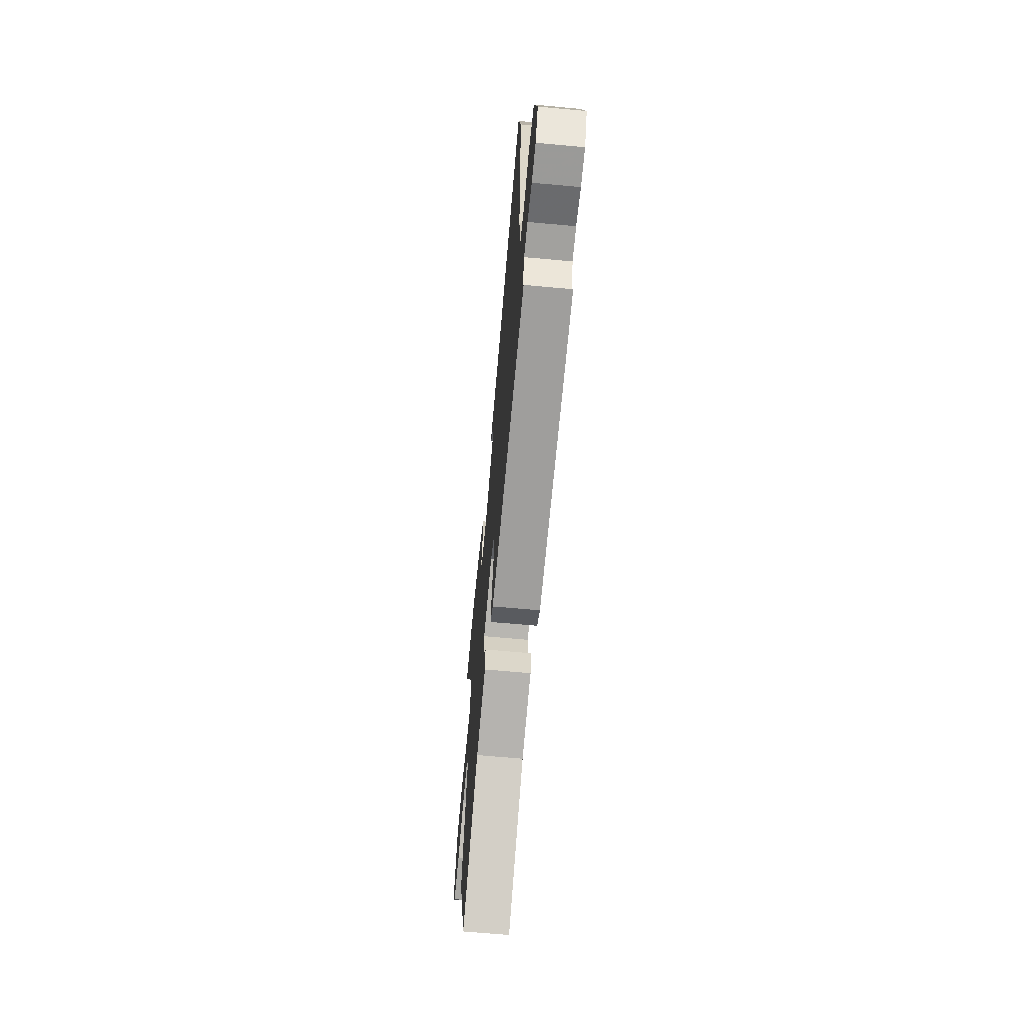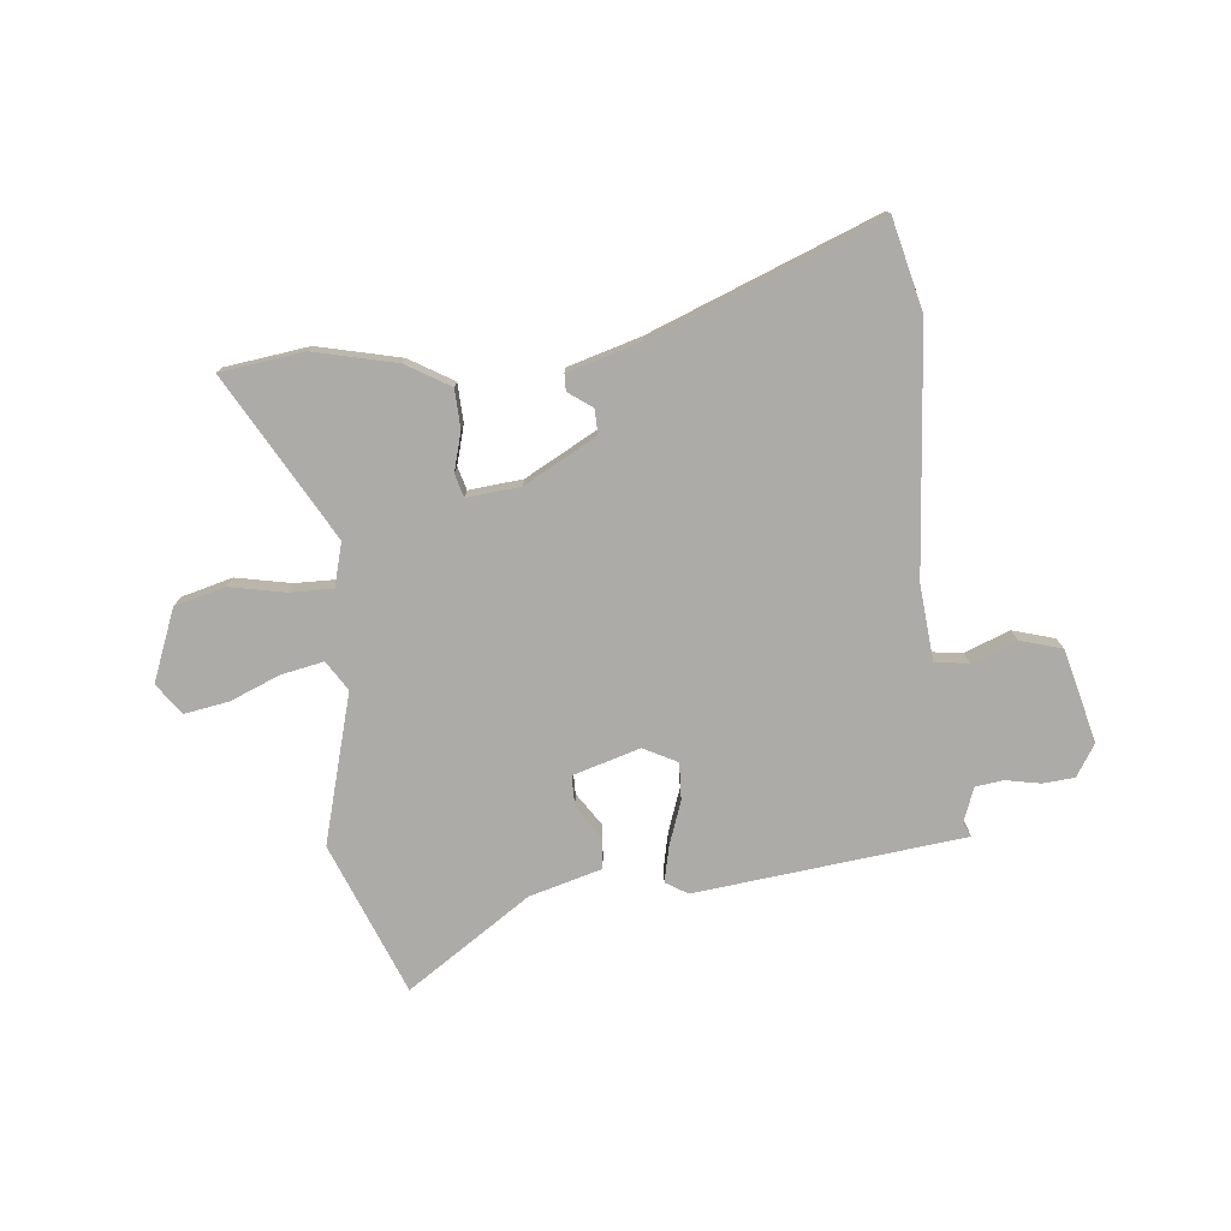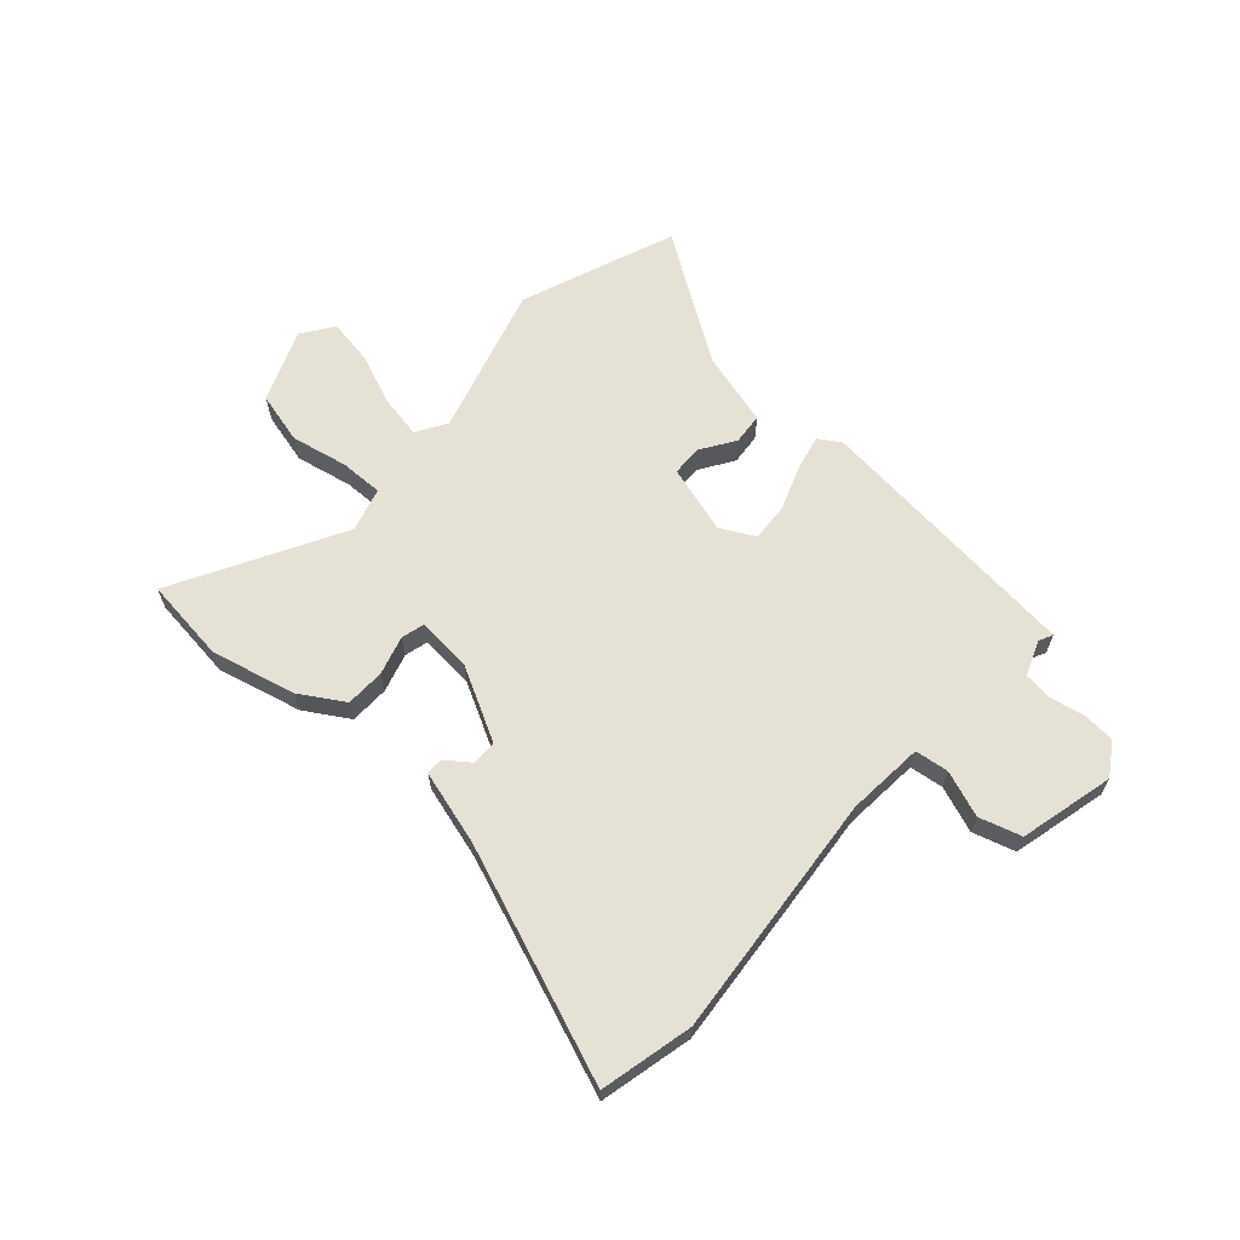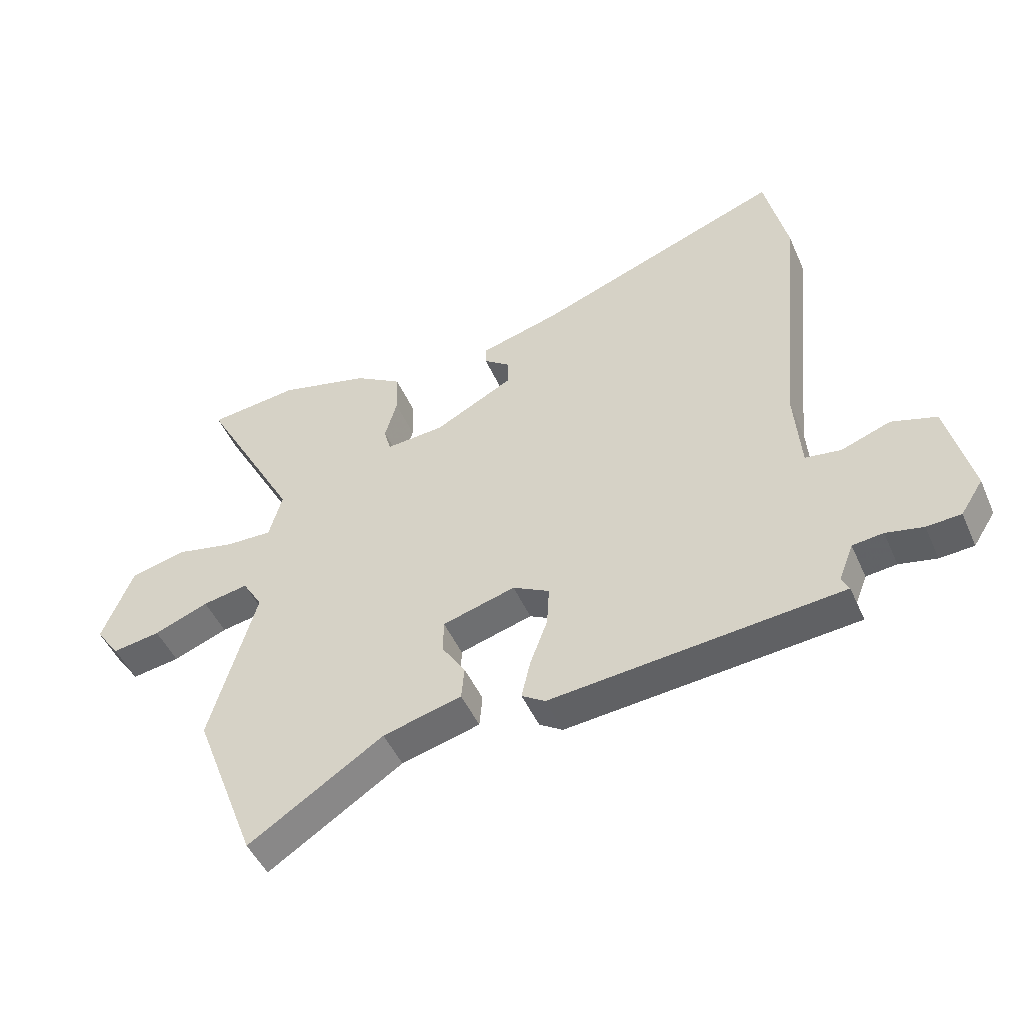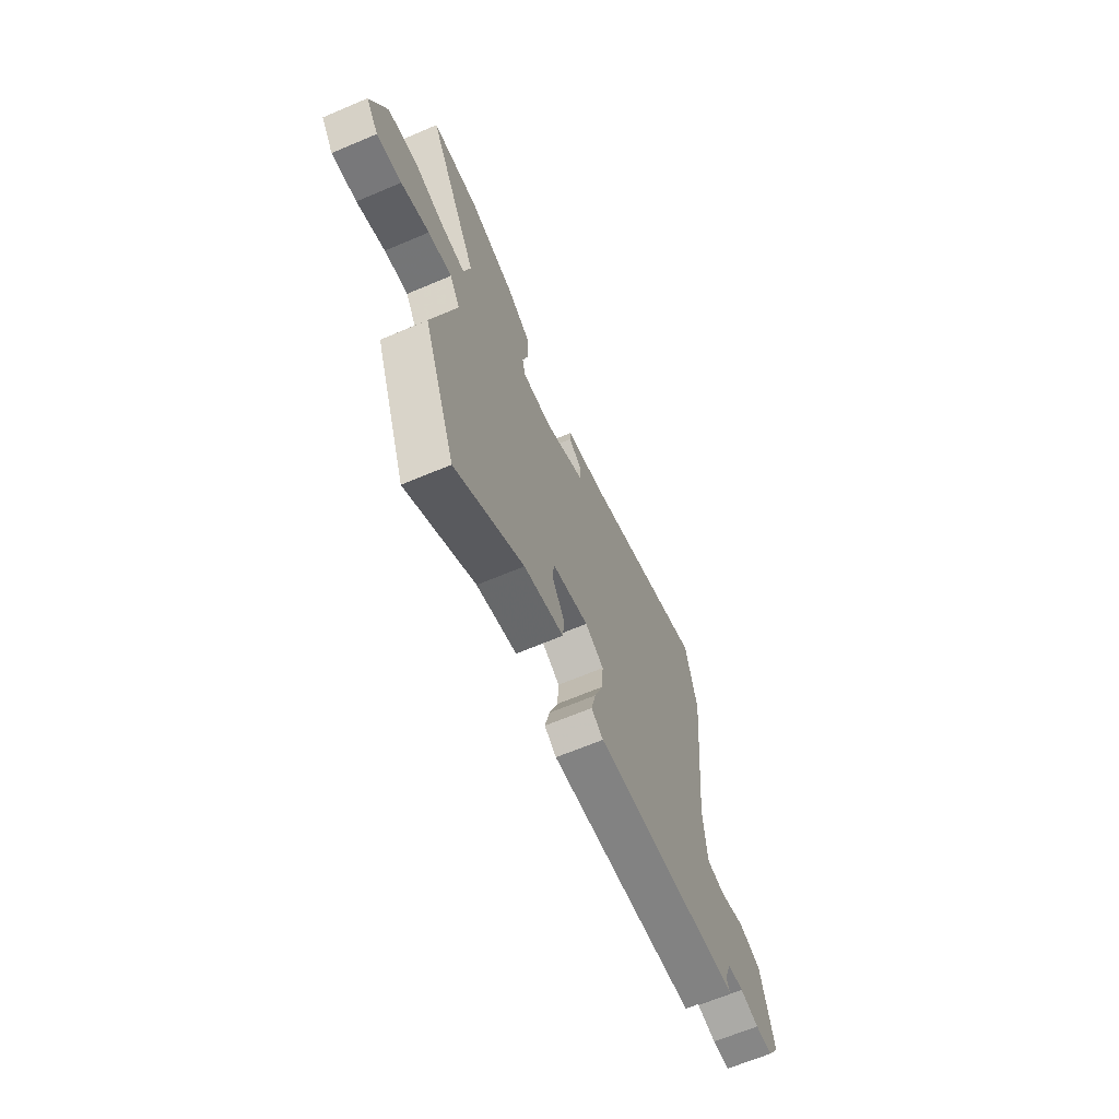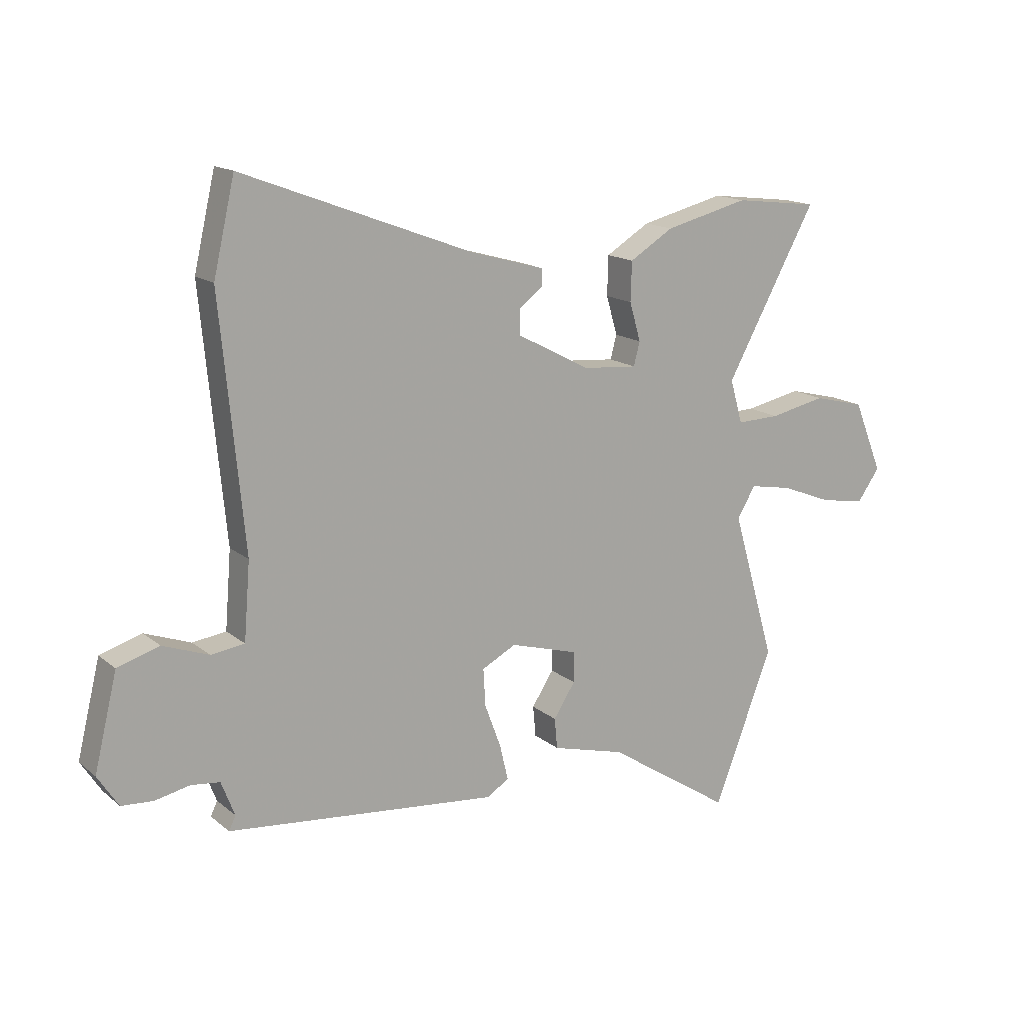
<metadata>
{"format":"obj","ext":"obj","renderer":"f3d","projection":"perspective","resolution":1024,"background":"white","views":[{"elev":-65.2,"azim":84.7,"up":"+Z"},{"elev":-76.5,"azim":6.5,"up":"+Y"},{"elev":64.7,"azim":42.0,"up":"+Y"},{"elev":-47.7,"azim":23.1,"up":"+Z"},{"elev":-65.7,"azim":-66.9,"up":"+Z"},{"elev":15.5,"azim":148.2,"up":"+Z"}]}
</metadata>
<code>
v -0.46 0.07 -0.604
v -0.565 0.07 -0.33
v -0.488 0.07 -0.064
v -0.521 0.07 -0.01
v -0.597 0.07 -0.024
v -0.688 0.07 -0.06
v -0.768 0.07 -0.073
v -0.808 0.07 -0.017
v -0.756 0.07 0.111
v -0.664 0.07 0.134
v -0.564 0.07 0.113
v -0.487 0.07 0.111
v -0.465 0.07 0.189
v -0.627 0.07 0.485
v -0.477 0.07 0.503
v -0.327 0.07 0.466
v -0.249 0.07 0.418
v -0.247 0.07 0.348
v -0.267 0.07 0.279
v -0.256 0.07 0.237
v -0.159 0.07 0.245
v -0.028 0.07 0.314
v -0.028 0.07 0.359
v -0.071 0.07 0.391
v -0.07 0.07 0.421
v 0.062 0.07 0.458
v 0.474 0.07 0.614
v 0.512 0.07 0.449
v 0.47 0.07 0.011
v 0.481 0.07 -0.126
v 0.541 0.07 -0.134
v 0.623 0.07 -0.104
v 0.698 0.07 -0.127
v 0.739 0.07 -0.295
v 0.702 0.07 -0.352
v 0.645 0.07 -0.356
v 0.583 0.07 -0.343
v 0.532 0.07 -0.349
v 0.508 0.07 -0.411
v 0.52 0.07 -0.436
v 0.035 0.07 -0.484
v -0.004 0.07 -0.459
v 0.011 0.07 -0.395
v 0.04 0.07 -0.317
v 0.044 0.07 -0.25
v -0.017 0.07 -0.218
v -0.138 0.07 -0.253
v -0.139 0.07 -0.308
v -0.1 0.07 -0.368
v -0.105 0.07 -0.423
v -0.236 0.07 -0.458
v -0.46 0 -0.604
v -0.565 0 -0.33
v -0.488 0 -0.064
v -0.521 0 -0.01
v -0.597 0 -0.024
v -0.688 0 -0.06
v -0.768 0 -0.073
v -0.808 0 -0.017
v -0.756 0 0.111
v -0.664 0 0.134
v -0.564 0 0.113
v -0.487 0 0.111
v -0.465 0 0.189
v -0.627 0 0.485
v -0.477 0 0.503
v -0.327 0 0.466
v -0.249 0 0.418
v -0.247 0 0.348
v -0.267 0 0.279
v -0.256 0 0.237
v -0.159 0 0.245
v -0.028 0 0.314
v -0.028 0 0.359
v -0.071 0 0.391
v -0.07 0 0.421
v 0.062 0 0.458
v 0.474 0 0.614
v 0.512 0 0.449
v 0.47 0 0.011
v 0.481 0 -0.126
v 0.541 0 -0.134
v 0.623 0 -0.104
v 0.698 0 -0.127
v 0.739 0 -0.295
v 0.702 0 -0.352
v 0.645 0 -0.356
v 0.583 0 -0.343
v 0.532 0 -0.349
v 0.508 0 -0.411
v 0.52 0 -0.436
v 0.035 0 -0.484
v -0.004 0 -0.459
v 0.011 0 -0.395
v 0.04 0 -0.317
v 0.044 0 -0.25
v -0.017 0 -0.218
v -0.138 0 -0.253
v -0.139 0 -0.308
v -0.1 0 -0.368
v -0.105 0 -0.423
v -0.236 0 -0.458
f 48 49 50 51
f 1 2 3
f 51 1 3
f 48 51 3
f 47 48 3
f 46 47 3 4
f 42 43 44
f 41 42 44
f 40 41 44
f 39 40 44
f 38 39 44 45
f 37 38 45 46
f 35 36 37
f 34 35 37
f 33 34 37
f 32 33 37
f 31 32 37
f 37 46 4
f 31 37 4
f 30 31 4
f 26 27 28 29
f 25 26 29
f 24 25 29
f 23 24 29
f 22 23 29 30
f 17 18 19
f 16 17 19
f 15 16 19
f 14 15 19
f 13 14 19
f 12 13 19 20
f 9 10 11
f 8 9 11
f 7 8 11
f 6 7 11
f 5 6 11
f 4 5 11 12
f 21 22 30 4
f 4 12 20 21
f 102 101 100 99
f 54 53 52
f 54 52 102
f 54 102 99
f 54 99 98
f 55 54 98 97
f 95 94 93
f 95 93 92
f 95 92 91
f 95 91 90
f 96 95 90 89
f 97 96 89 88
f 88 87 86
f 88 86 85
f 88 85 84
f 88 84 83
f 88 83 82
f 55 97 88
f 55 88 82
f 55 82 81
f 80 79 78 77
f 80 77 76
f 80 76 75
f 80 75 74
f 81 80 74 73
f 70 69 68
f 70 68 67
f 70 67 66
f 70 66 65
f 70 65 64
f 71 70 64 63
f 62 61 60
f 62 60 59
f 62 59 58
f 62 58 57
f 62 57 56
f 63 62 56 55
f 55 81 73 72
f 72 71 63 55
f 1 52 53 2
f 2 53 54 3
f 3 54 55 4
f 4 55 56 5
f 5 56 57 6
f 6 57 58 7
f 7 58 59 8
f 8 59 60 9
f 9 60 61 10
f 10 61 62 11
f 11 62 63 12
f 12 63 64 13
f 13 64 65 14
f 14 65 66 15
f 15 66 67 16
f 16 67 68 17
f 17 68 69 18
f 18 69 70 19
f 19 70 71 20
f 20 71 72 21
f 21 72 73 22
f 22 73 74 23
f 23 74 75 24
f 24 75 76 25
f 25 76 77 26
f 26 77 78 27
f 27 78 79 28
f 28 79 80 29
f 29 80 81 30
f 30 81 82 31
f 31 82 83 32
f 32 83 84 33
f 33 84 85 34
f 34 85 86 35
f 35 86 87 36
f 36 87 88 37
f 37 88 89 38
f 38 89 90 39
f 39 90 91 40
f 40 91 92 41
f 41 92 93 42
f 42 93 94 43
f 43 94 95 44
f 44 95 96 45
f 45 96 97 46
f 46 97 98 47
f 47 98 99 48
f 48 99 100 49
f 49 100 101 50
f 50 101 102 51
f 51 102 52 1

</code>
